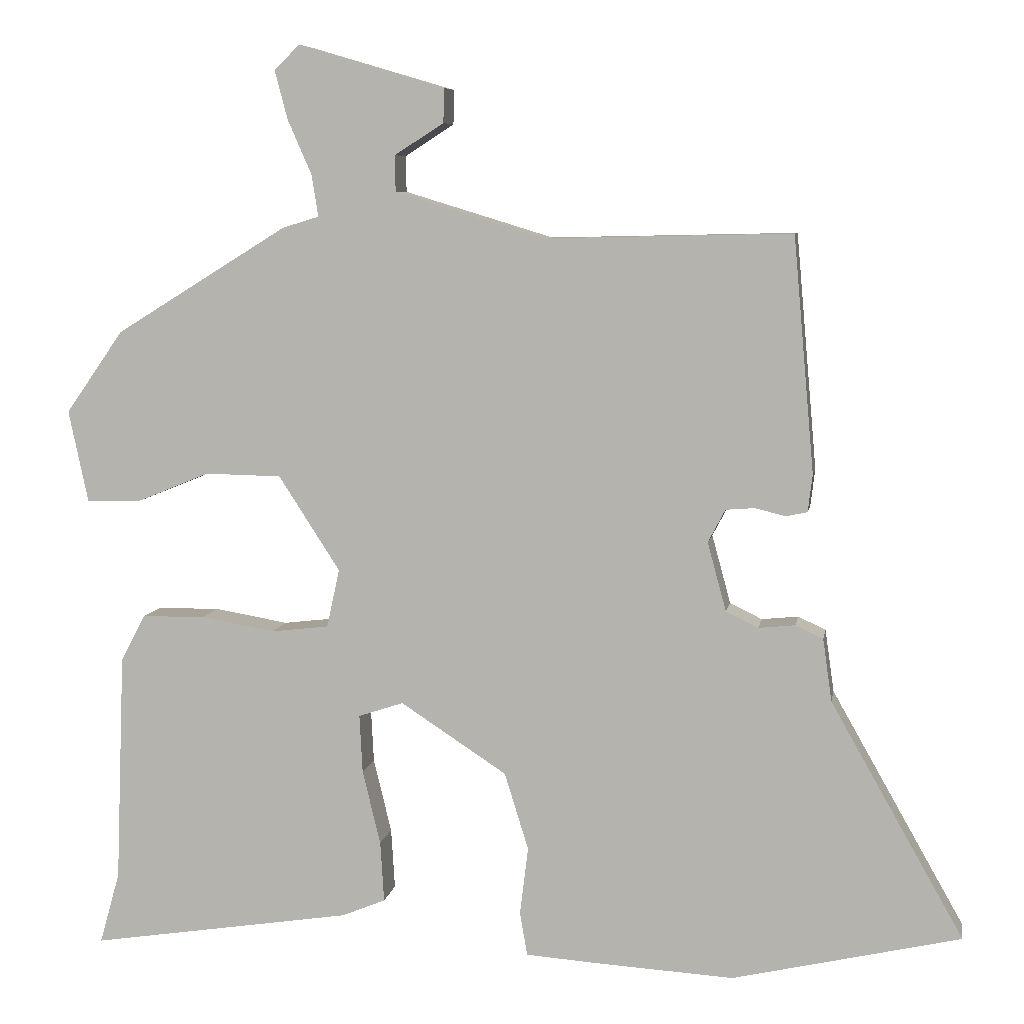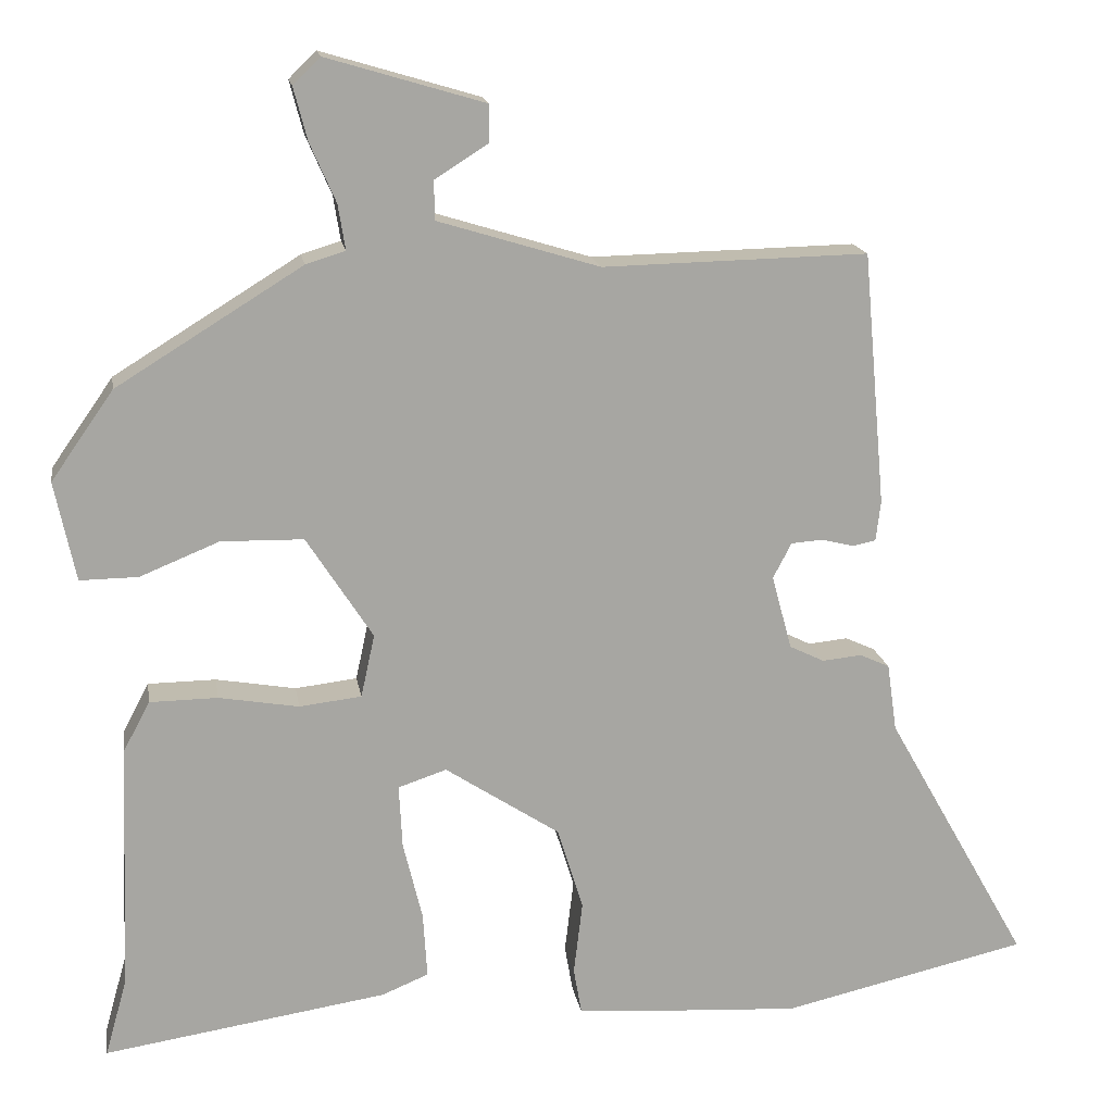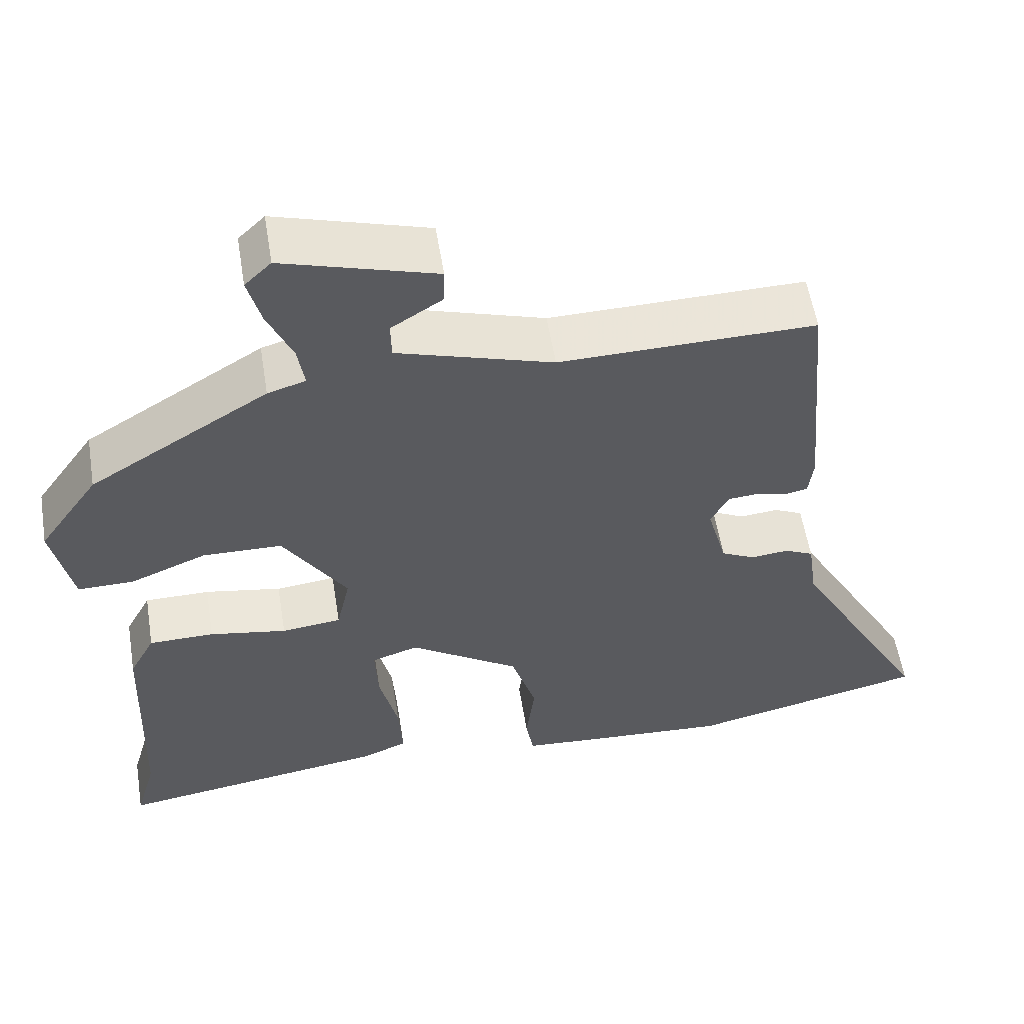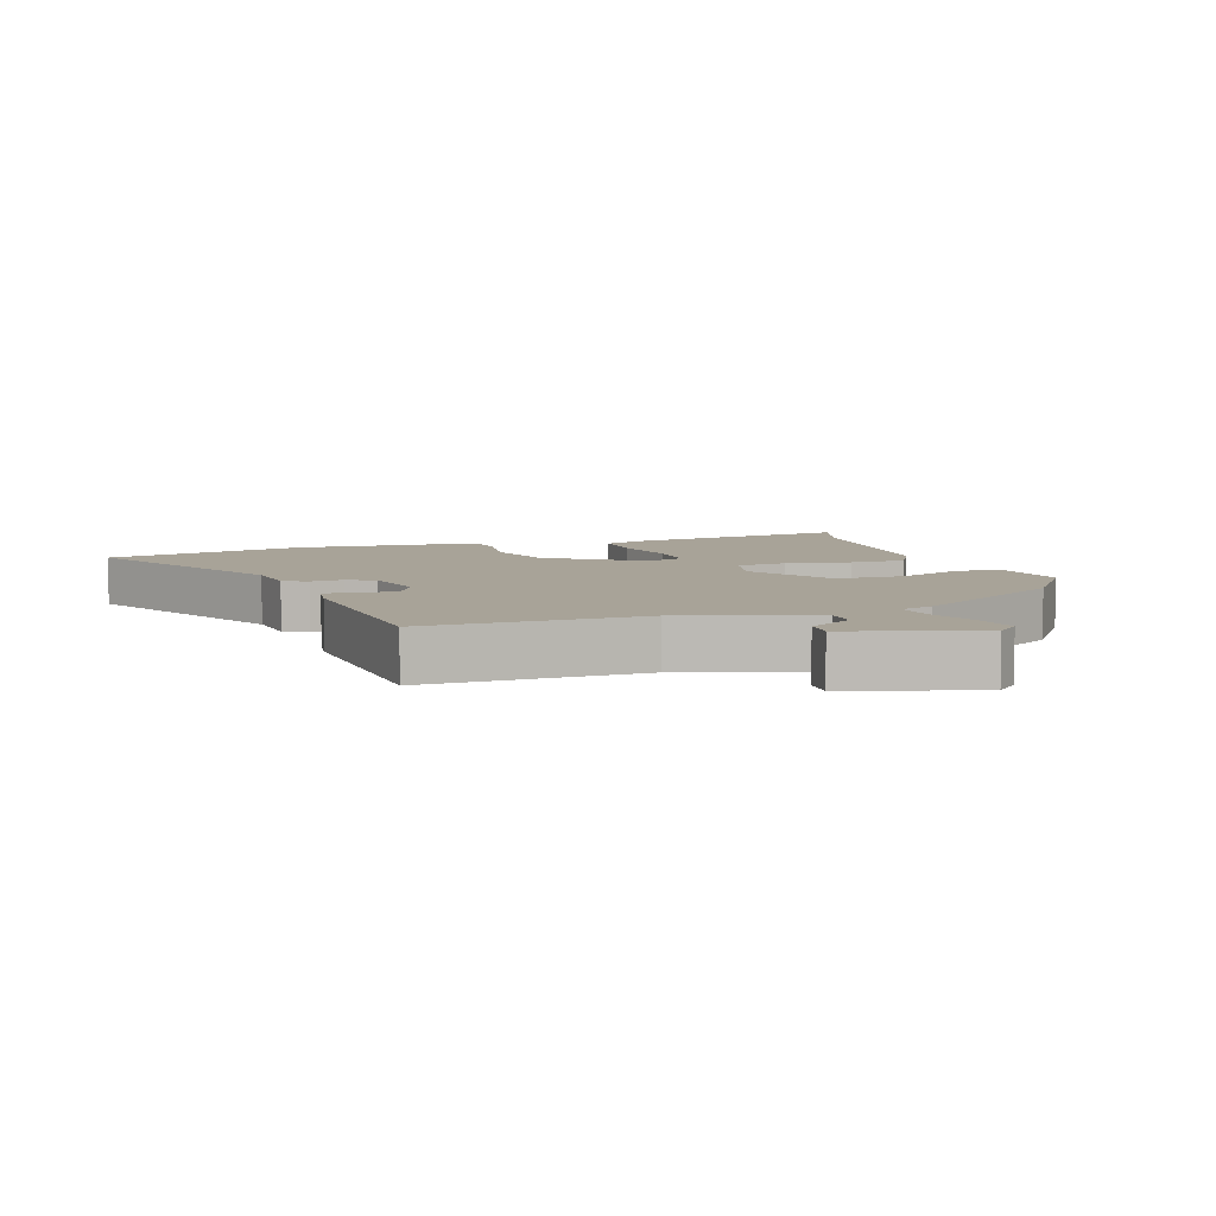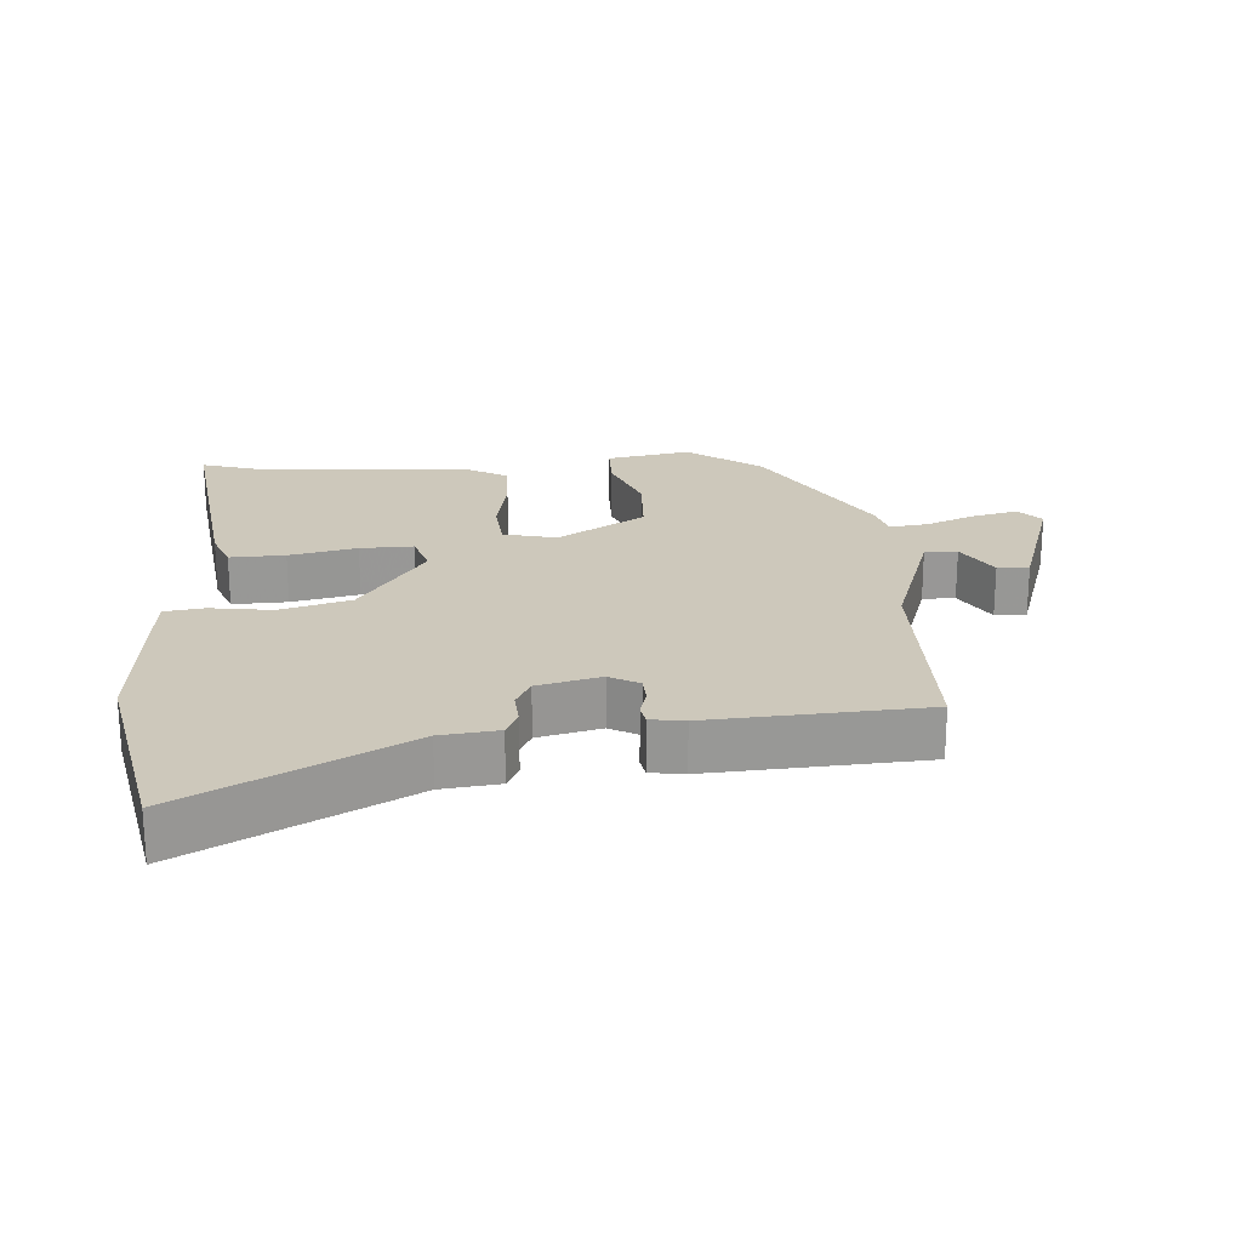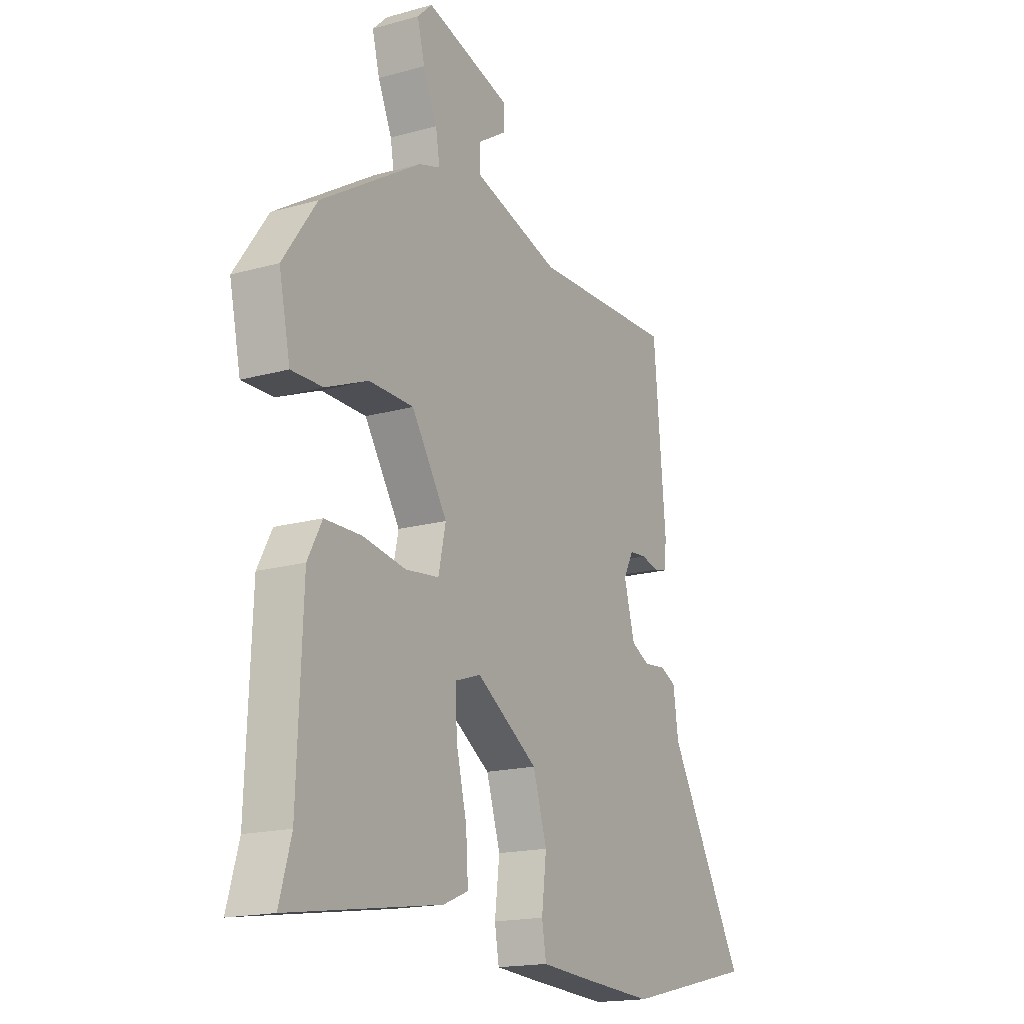
<metadata>
{"format":"obj","ext":"obj","renderer":"f3d","projection":"perspective","resolution":1024,"background":"white","views":[{"elev":7.2,"azim":-170.4,"up":"+Z"},{"elev":16.3,"azim":170.8,"up":"+Z"},{"elev":56.2,"azim":170.8,"up":"+Z"},{"elev":6.9,"azim":-17.7,"up":"+Y"},{"elev":22.0,"azim":-92.5,"up":"+Y"},{"elev":-17.3,"azim":119.3,"up":"+Z"}]}
</metadata>
<code>
v 0.459 0.07 0.339
v 0.536 0.07 0.229
v 0.51 0.07 0.106
v 0.438 0.07 0.107
v 0.34 0.07 0.147
v 0.238 0.07 0.145
v 0.156 0.07 0.018
v 0.173 0.07 -0.06
v 0.25 0.07 -0.069
v 0.349 0.07 -0.052
v 0.433 0.07 -0.053
v 0.466 0.07 -0.115
v 0.478 0.07 -0.423
v 0.505 0.07 -0.519
v 0.154 0.07 -0.465
v 0.096 0.07 -0.441
v 0.101 0.07 -0.36
v 0.125 0.07 -0.261
v 0.129 0.07 -0.183
v 0.069 0.07 -0.163
v -0.073 0.07 -0.256
v -0.105 0.07 -0.359
v -0.094 0.07 -0.45
v -0.104 0.07 -0.508
v -0.202 0.07 -0.515
v -0.385 0.07 -0.526
v -0.69 0.07 -0.456
v -0.512 0.07 -0.141
v -0.5 0.07 -0.057
v -0.463 0.07 -0.04
v -0.414 0.07 -0.045
v -0.371 0.07 -0.024
v -0.346 0.07 0.068
v -0.369 0.07 0.112
v -0.408 0.07 0.115
v -0.448 0.07 0.105
v -0.477 0.07 0.111
v -0.483 0.07 0.161
v -0.455 0.07 0.475
v -0.126 0.07 0.468
v 0.074 0.07 0.529
v 0.075 0.07 0.577
v 0.009 0.07 0.619
v 0.008 0.07 0.665
v 0.204 0.07 0.723
v 0.238 0.07 0.69
v 0.221 0.07 0.625
v 0.189 0.07 0.552
v 0.18 0.07 0.496
v 0.229 0.07 0.481
v 0.459 0 0.339
v 0.536 0 0.229
v 0.51 0 0.106
v 0.438 0 0.107
v 0.34 0 0.147
v 0.238 0 0.145
v 0.156 0 0.018
v 0.173 0 -0.06
v 0.25 0 -0.069
v 0.349 0 -0.052
v 0.433 0 -0.053
v 0.466 0 -0.115
v 0.478 0 -0.423
v 0.505 0 -0.519
v 0.154 0 -0.465
v 0.096 0 -0.441
v 0.101 0 -0.36
v 0.125 0 -0.261
v 0.129 0 -0.183
v 0.069 0 -0.163
v -0.073 0 -0.256
v -0.105 0 -0.359
v -0.094 0 -0.45
v -0.104 0 -0.508
v -0.202 0 -0.515
v -0.385 0 -0.526
v -0.69 0 -0.456
v -0.512 0 -0.141
v -0.5 0 -0.057
v -0.463 0 -0.04
v -0.414 0 -0.045
v -0.371 0 -0.024
v -0.346 0 0.068
v -0.369 0 0.112
v -0.408 0 0.115
v -0.448 0 0.105
v -0.477 0 0.111
v -0.483 0 0.161
v -0.455 0 0.475
v -0.126 0 0.468
v 0.074 0 0.529
v 0.075 0 0.577
v 0.009 0 0.619
v 0.008 0 0.665
v 0.204 0 0.723
v 0.238 0 0.69
v 0.221 0 0.625
v 0.189 0 0.552
v 0.18 0 0.496
v 0.229 0 0.481
f 49 50 1 2
f 45 46 47 48
f 45 48 49
f 42 43 44 45
f 41 42 45 49
f 40 41 49 2
f 35 36 37 38
f 34 35 38 39
f 33 34 39 40
f 28 29 30 31
f 28 31 32
f 27 28 32
f 26 27 32
f 22 23 24 25
f 21 22 25 26
f 15 16 17 18
f 13 14 15 18
f 13 18 19
f 12 13 19
f 9 10 11 12
f 8 9 12 19
f 7 8 19 20
f 2 3 4 5
f 2 5 6
f 40 2 6
f 33 40 6 7
f 21 26 32 33
f 7 20 21 33
f 52 51 100 99
f 98 97 96 95
f 99 98 95
f 95 94 93 92
f 99 95 92 91
f 52 99 91 90
f 88 87 86 85
f 89 88 85 84
f 90 89 84 83
f 81 80 79 78
f 82 81 78
f 82 78 77
f 82 77 76
f 75 74 73 72
f 76 75 72 71
f 68 67 66 65
f 68 65 64 63
f 69 68 63
f 69 63 62
f 62 61 60 59
f 69 62 59 58
f 70 69 58 57
f 55 54 53 52
f 56 55 52
f 56 52 90
f 57 56 90 83
f 83 82 76 71
f 83 71 70 57
f 1 51 52 2
f 2 52 53 3
f 3 53 54 4
f 4 54 55 5
f 5 55 56 6
f 6 56 57 7
f 7 57 58 8
f 8 58 59 9
f 9 59 60 10
f 10 60 61 11
f 11 61 62 12
f 12 62 63 13
f 13 63 64 14
f 14 64 65 15
f 15 65 66 16
f 16 66 67 17
f 17 67 68 18
f 18 68 69 19
f 19 69 70 20
f 20 70 71 21
f 21 71 72 22
f 22 72 73 23
f 23 73 74 24
f 24 74 75 25
f 25 75 76 26
f 26 76 77 27
f 27 77 78 28
f 28 78 79 29
f 29 79 80 30
f 30 80 81 31
f 31 81 82 32
f 32 82 83 33
f 33 83 84 34
f 34 84 85 35
f 35 85 86 36
f 36 86 87 37
f 37 87 88 38
f 38 88 89 39
f 39 89 90 40
f 40 90 91 41
f 41 91 92 42
f 42 92 93 43
f 43 93 94 44
f 44 94 95 45
f 45 95 96 46
f 46 96 97 47
f 47 97 98 48
f 48 98 99 49
f 49 99 100 50
f 50 100 51 1

</code>
